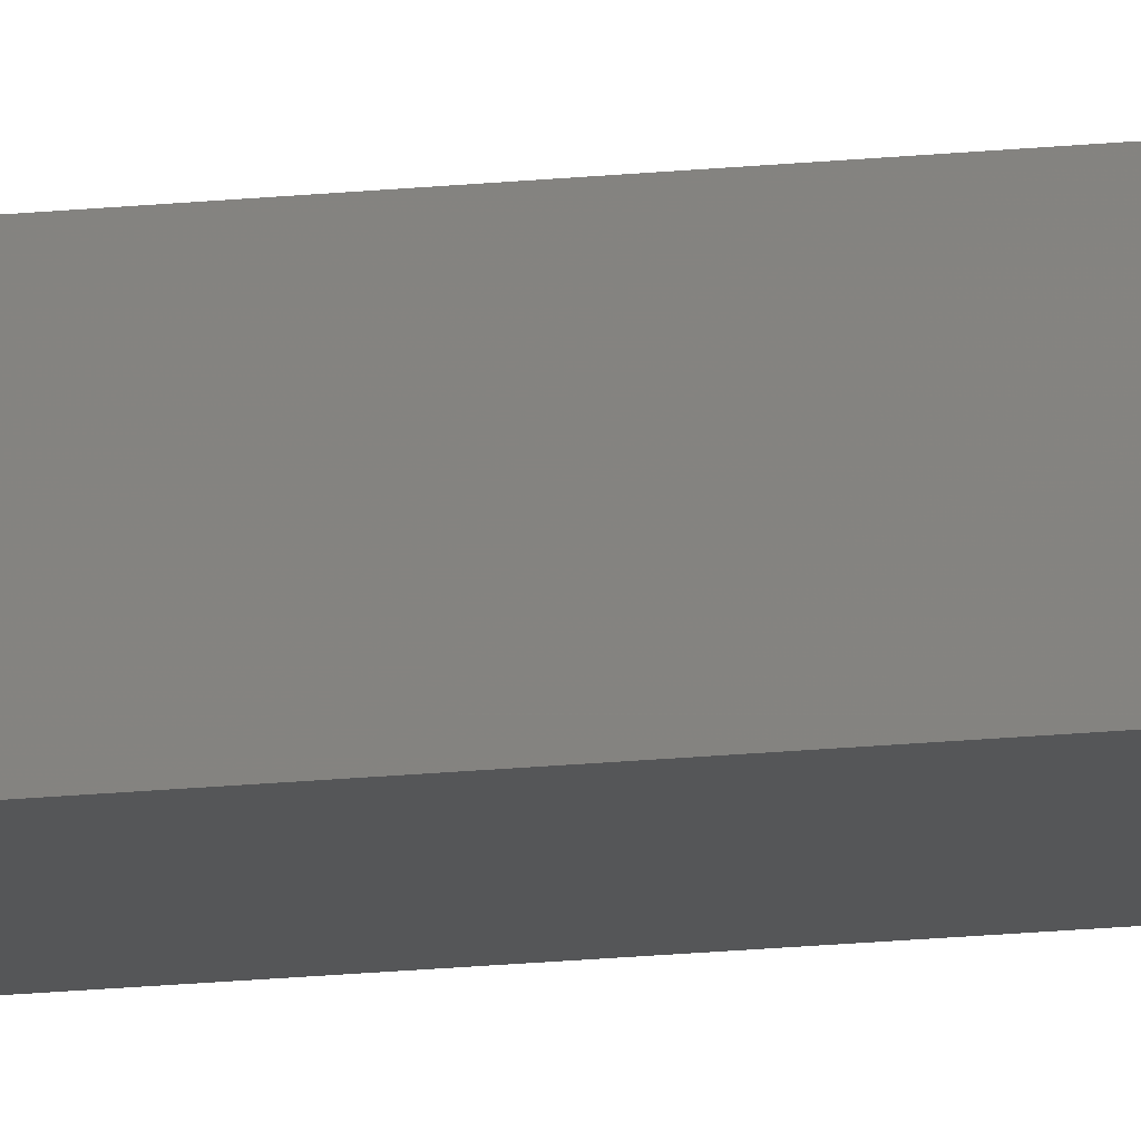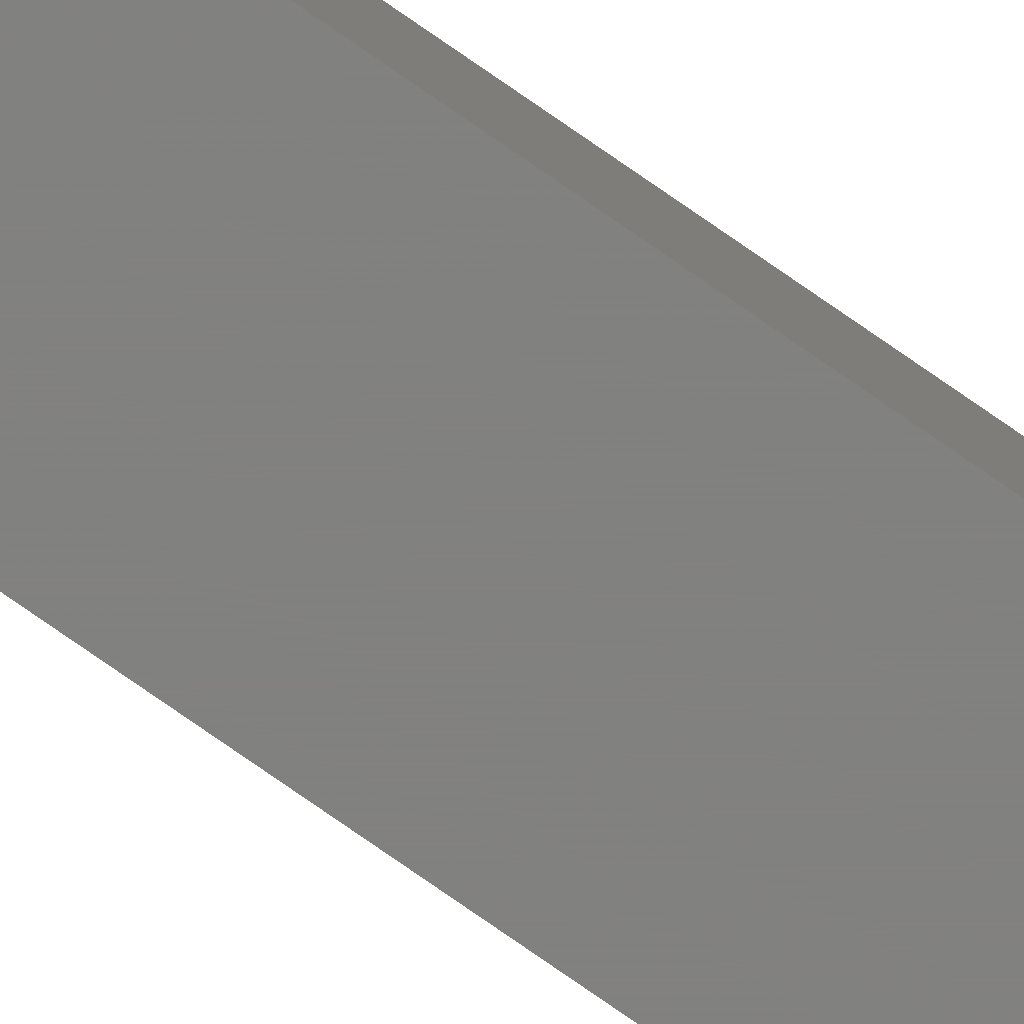
<metadata>
{"format":"stl","ext":"stl","renderer":"f3d","projection":"perspective","resolution":1024,"background":"white","views":[{"elev":-9.2,"azim":-68.6,"up":"+Y"},{"elev":-75.9,"azim":-125.0,"up":"+Y"}]}
</metadata>
<code>
# stl→obj: 16 verts, 28 faces
v -9.867 -3.822 -45.81
v -9.847 -3.824 -45.81
v -9.847 -3.824 -42.24
v -9.867 -3.822 -42.24
v -9.887 -3.82 -45.81
v -9.887 -3.82 -42.24
v -9.907 -3.818 -45.81
v -9.907 -3.818 -42.24
v -9.902 -3.768 -45.81
v -9.902 -3.768 -42.24
v -9.842 -3.774 -42.24
v -9.842 -3.774 -45.81
v -9.862 -3.772 -42.24
v -9.862 -3.772 -45.81
v -9.882 -3.77 -45.81
v -9.882 -3.77 -42.24
f 1 2 3
f 1 3 4
f 5 4 6
f 5 1 4
f 7 6 8
f 7 5 6
f 7 8 9
f 8 10 9
f 11 12 13
f 12 14 13
f 13 15 16
f 14 15 13
f 16 9 10
f 15 9 16
f 12 3 2
f 11 3 12
f 8 16 10
f 6 16 8
f 4 13 16
f 4 16 6
f 3 11 13
f 3 13 4
f 15 7 9
f 14 5 15
f 15 5 7
f 12 1 14
f 14 1 5
f 12 2 1

</code>
